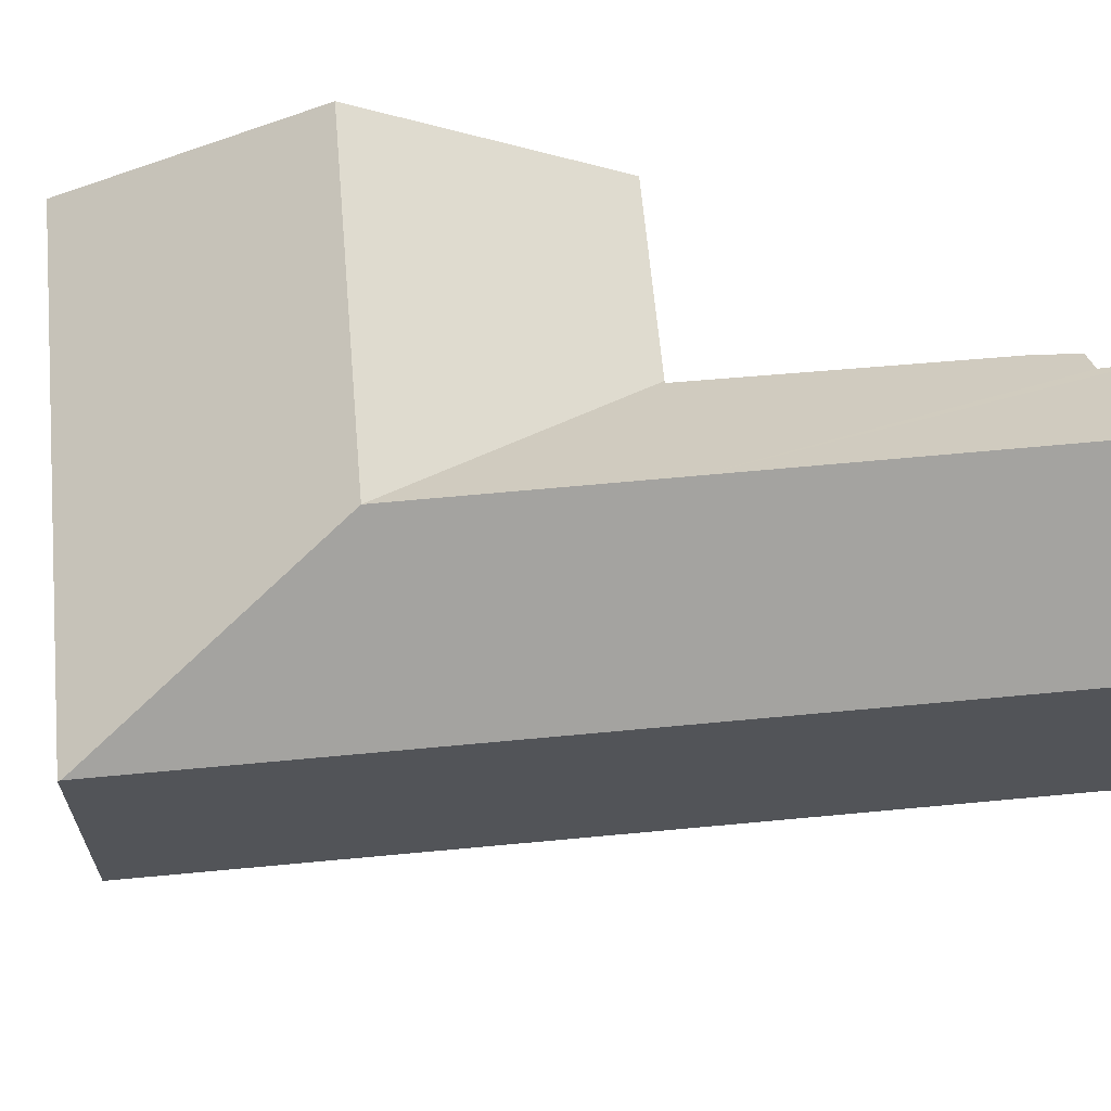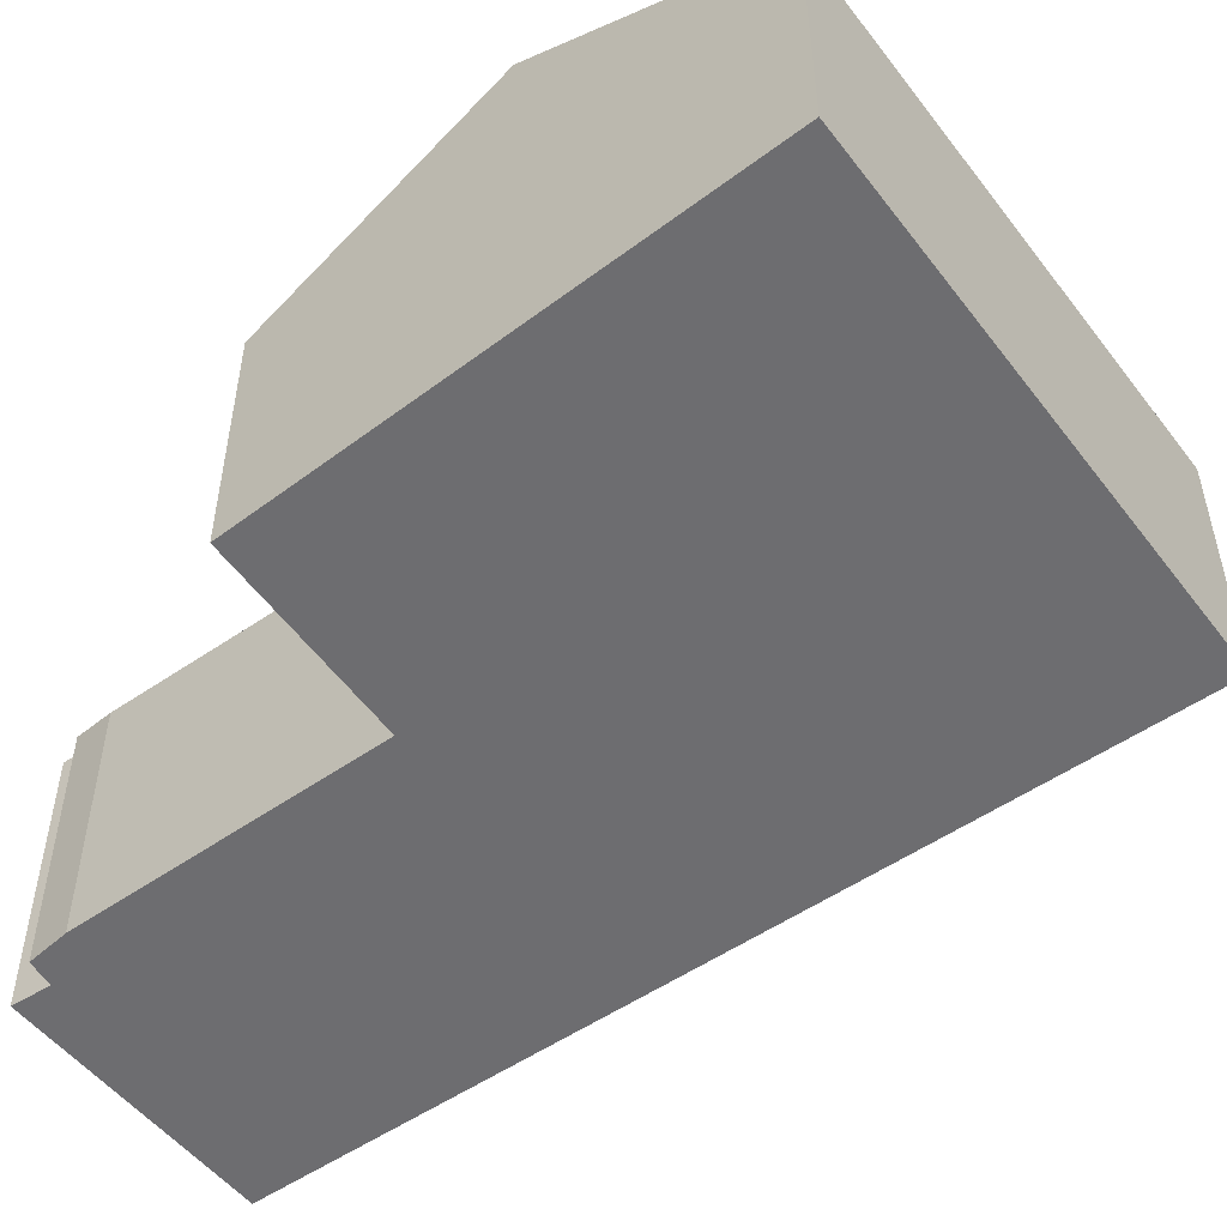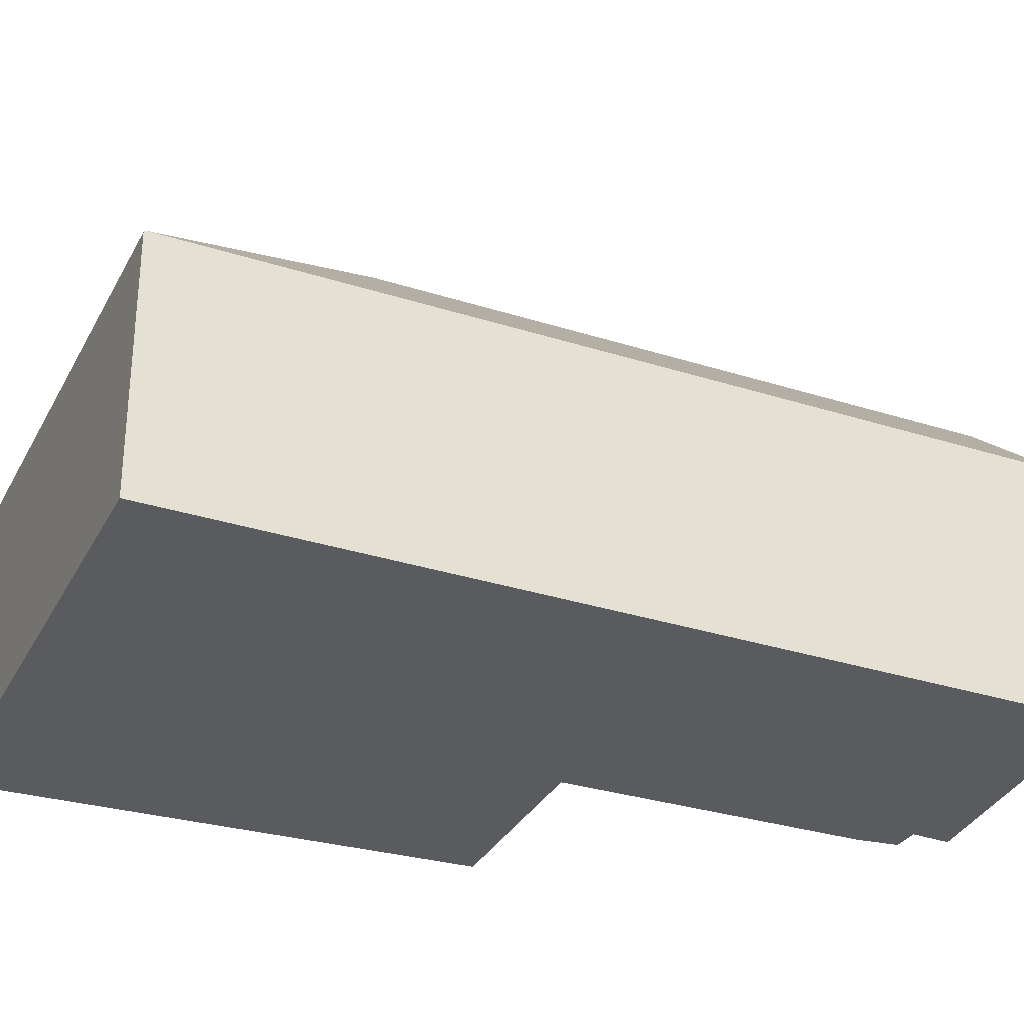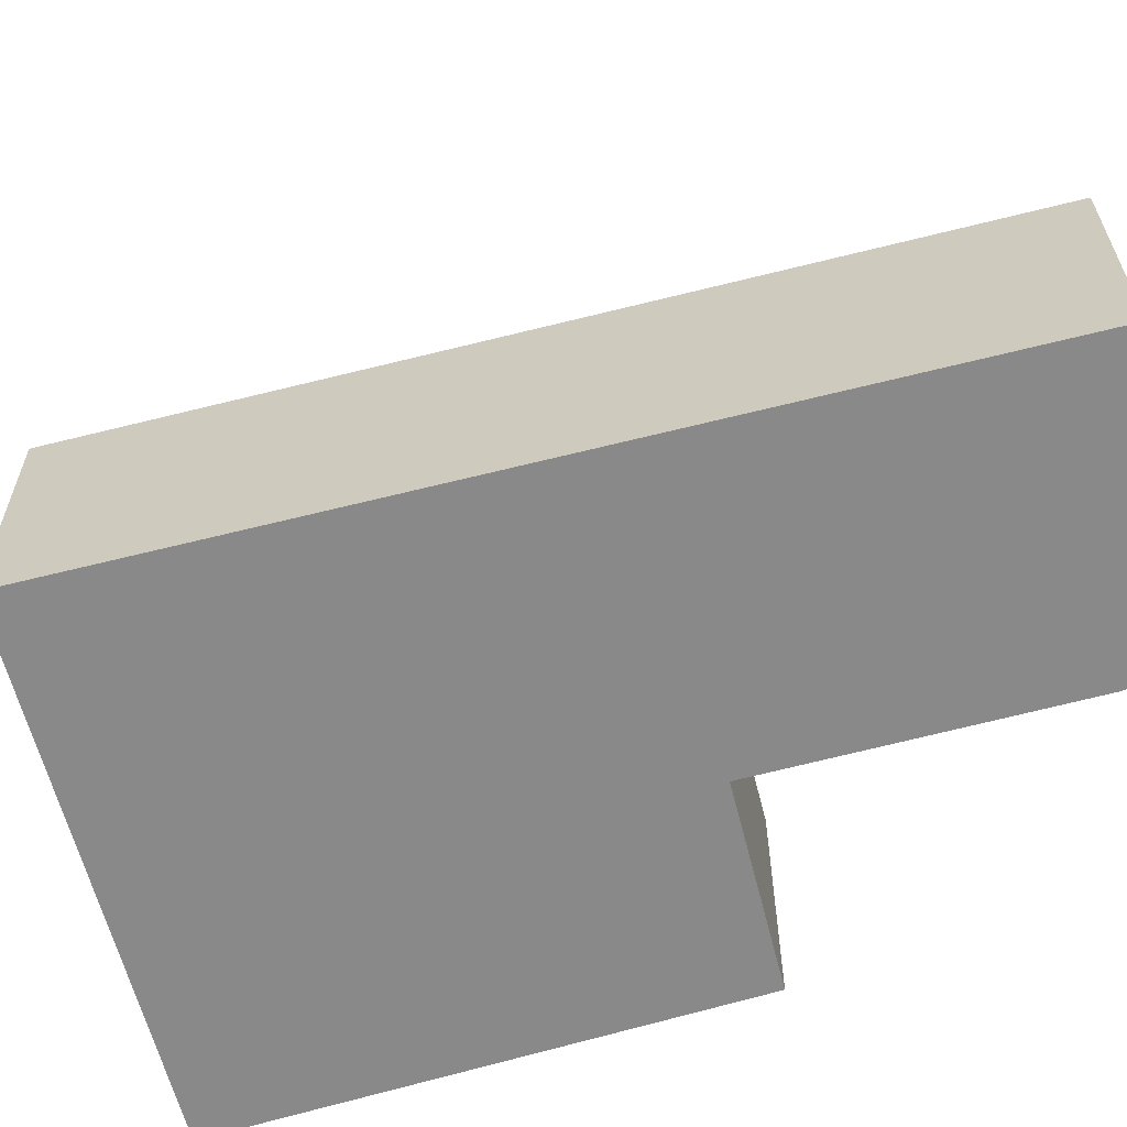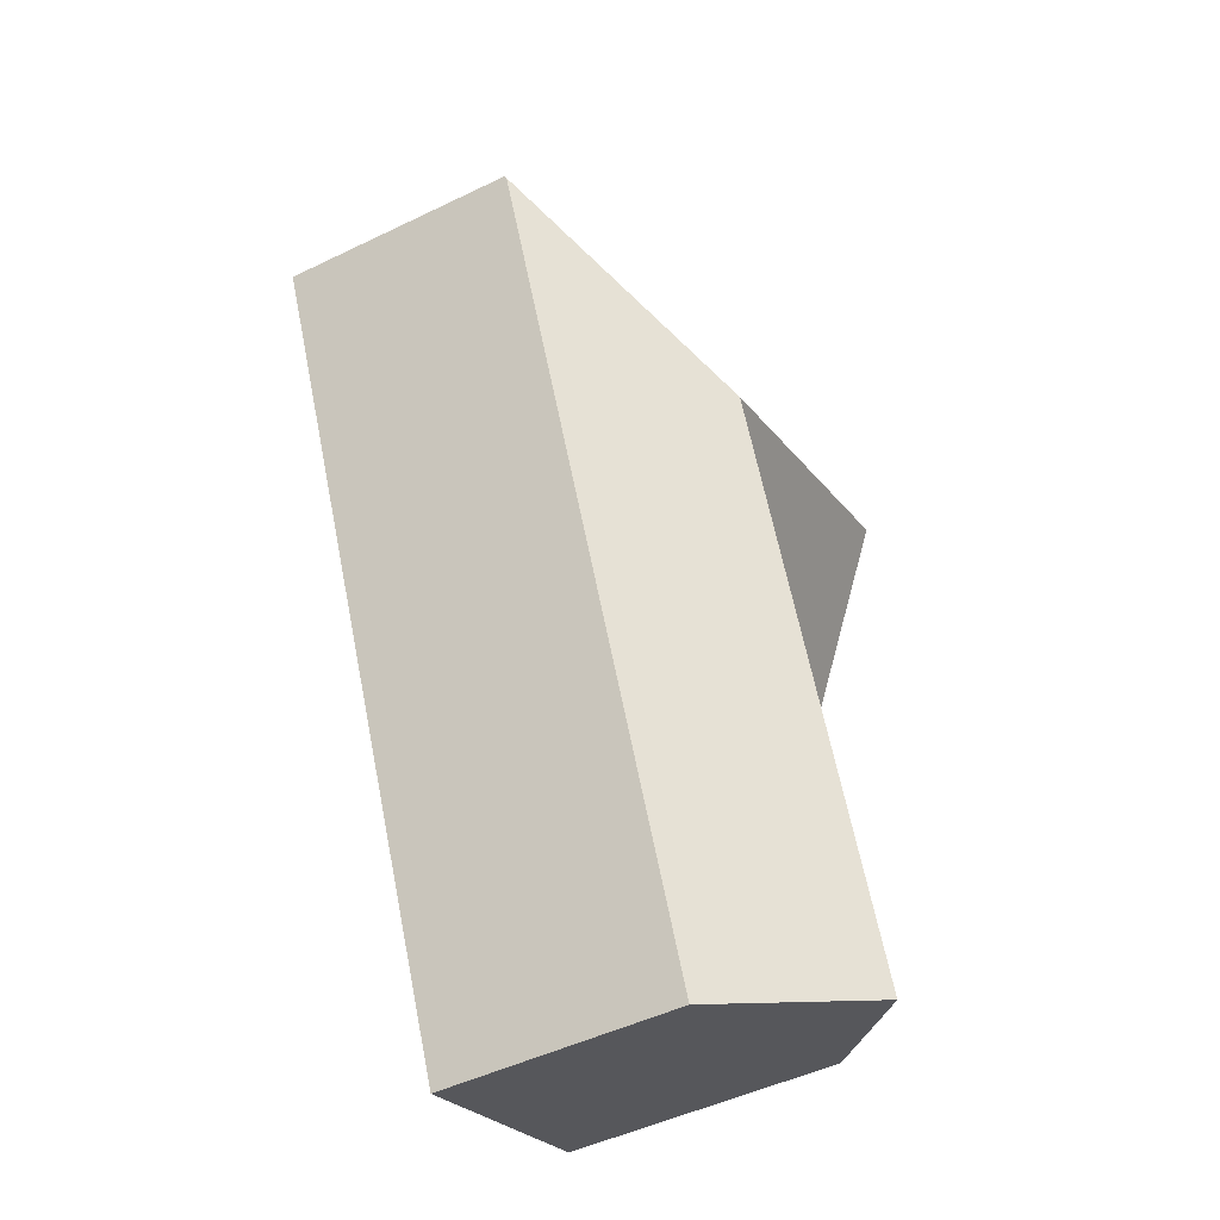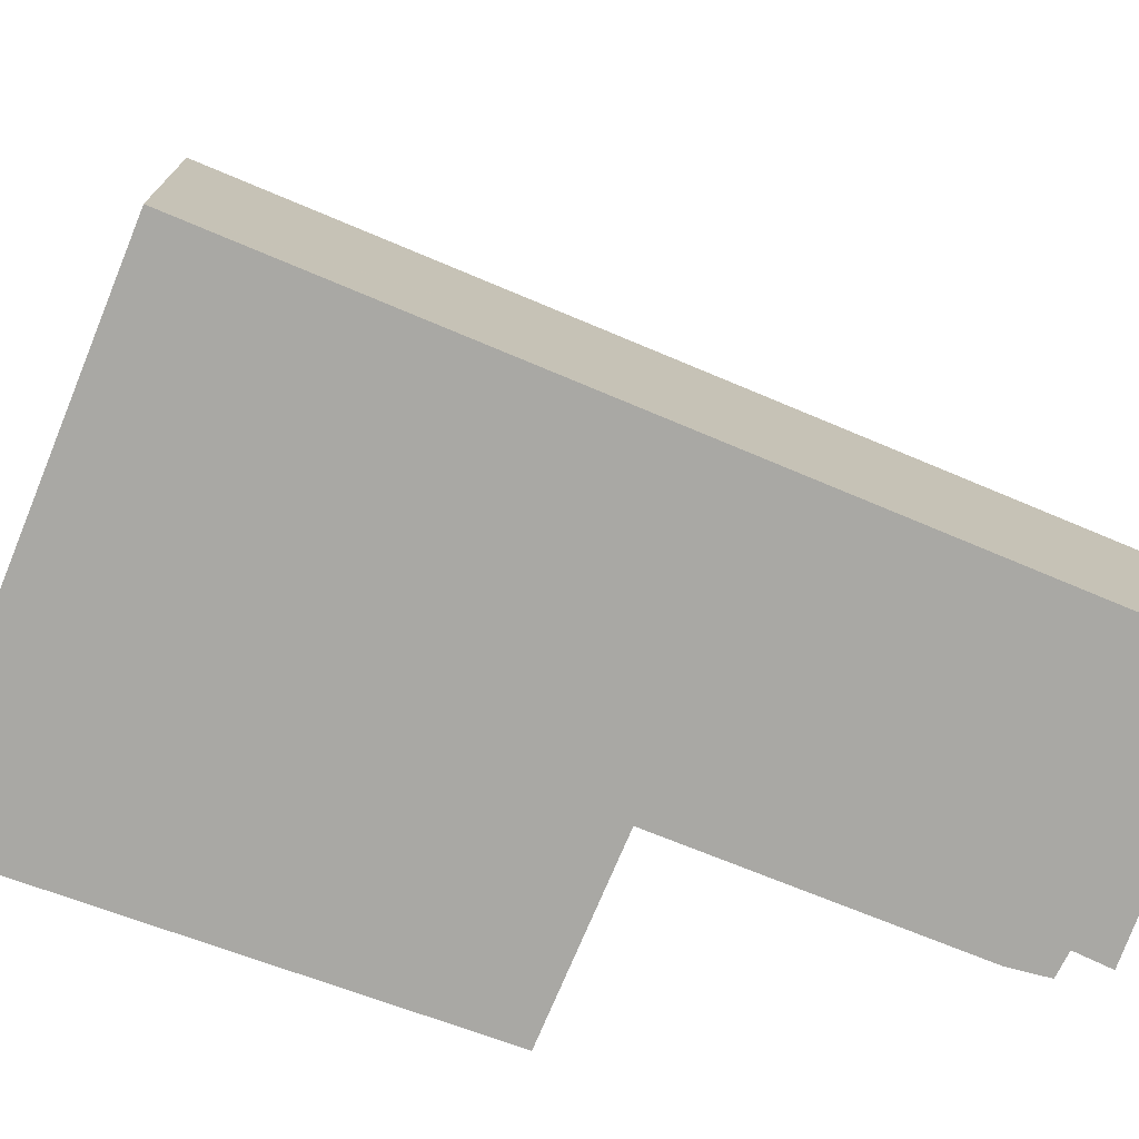
<metadata>
{"format":"obj","ext":"obj","renderer":"f3d","projection":"perspective","resolution":1024,"background":"white","views":[{"elev":66.1,"azim":108.8,"up":"+Y"},{"elev":-54.1,"azim":-30.1,"up":"+Y"},{"elev":-32.0,"azim":90.0,"up":"+Y"},{"elev":-63.1,"azim":128.5,"up":"+Y"},{"elev":-48.6,"azim":118.4,"up":"+Z"},{"elev":-74.9,"azim":91.5,"up":"+Y"}]}
</metadata>
<code>
v  15.08 5.813 5.834
v  8.705 5.778 8.7
v  15.11 5.778 5.894
v  9.584 8.873 2.005
v  4.147 5.778 10.7
v  6.337 8.873 3.428
v  2.056 8.873 5.304
v  10.33 5.813 -4.742
v  7.836 5.813 -10.3
v  7.175 8.873 -3.359
v  6.883 5.813 -12.42
v  3.669 8.873 -11.16
v  1.258 6.577 -10.22
v  1.651 6.613 -9.446
v  1.123 6.081 -9.16
v  1.383 5.966 -8.266
v  4.088 5.88 -2.006
v  4.145 5.878 -1.874
v  4.067 5.802 -1.839
v  3.987 5.802 -1.803
v  0 5.829 3.569e-16
v  1.651 5.784e-16 -9.446
v  1.258 6.26e-16 -10.22
v  1.383 5.061e-16 -8.266
v  4.088 1.228e-16 -2.006
v  4.145 1.147e-16 -1.874
v  1.123 5.609e-16 -9.16
v  4.067 1.126e-16 -1.839
v  3.987 1.104e-16 -1.803
v  0 0 0
v  2.056 -3.248e-16 5.304
v  4.147 -6.551e-16 10.7
v  8.705 -5.327e-16 8.7
v  15.11 -3.609e-16 5.894
v  15.08 -3.572e-16 5.834
v  10.33 2.904e-16 -4.742
v  7.836 6.304e-16 -10.3
v  6.883 7.604e-16 -12.42
v  3.669 6.836e-16 -11.16
g defaultobject
f 1 2 3
f 2 1 4
f 2 4 5
f 5 4 6
f 5 6 7
f 8 4 1
f 4 8 9
f 4 9 10
f 10 9 11
f 10 11 12
f 13 10 12
f 10 13 14
f 10 14 15
f 10 15 16
f 10 16 17
f 10 17 4
f 4 17 18
f 4 18 19
f 20 4 19
f 4 20 21
f 4 21 7
f 4 7 6
f 13 22 14
f 22 13 23
f 24 17 16
f 17 24 25
f 17 25 18
f 18 25 26
f 22 15 14
f 15 22 27
f 26 19 18
f 19 26 20
f 20 26 21
f 21 26 28
f 21 28 29
f 21 29 30
f 27 16 15
f 16 27 24
f 30 7 21
f 7 30 5
f 5 30 31
f 5 31 32
f 32 2 5
f 2 32 3
f 3 32 33
f 3 33 34
f 34 1 3
f 1 34 8
f 8 34 35
f 8 35 36
f 8 36 9
f 9 36 37
f 9 37 11
f 11 37 38
f 11 13 12
f 13 11 23
f 23 11 39
f 39 11 38
f 31 33 32
f 33 31 34
f 34 31 35
f 35 31 36
f 36 31 26
f 26 31 30
f 26 30 29
f 36 26 25
f 36 25 24
f 36 24 37
f 37 24 27
f 37 27 22
f 37 22 23
f 37 23 39
f 37 39 38

</code>
